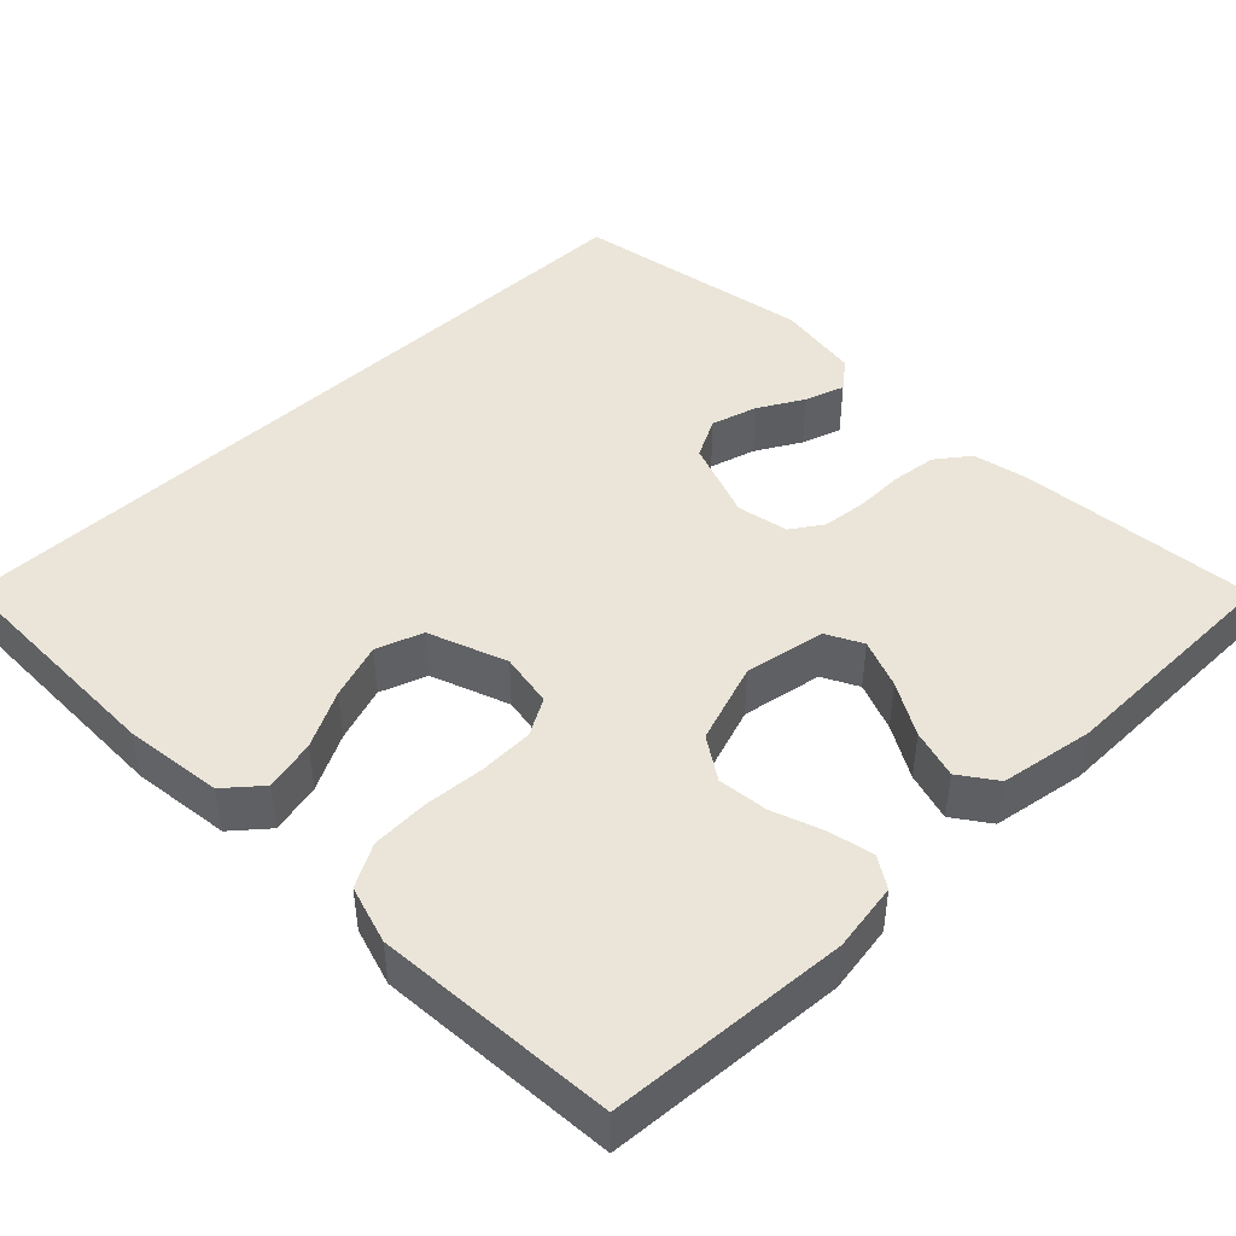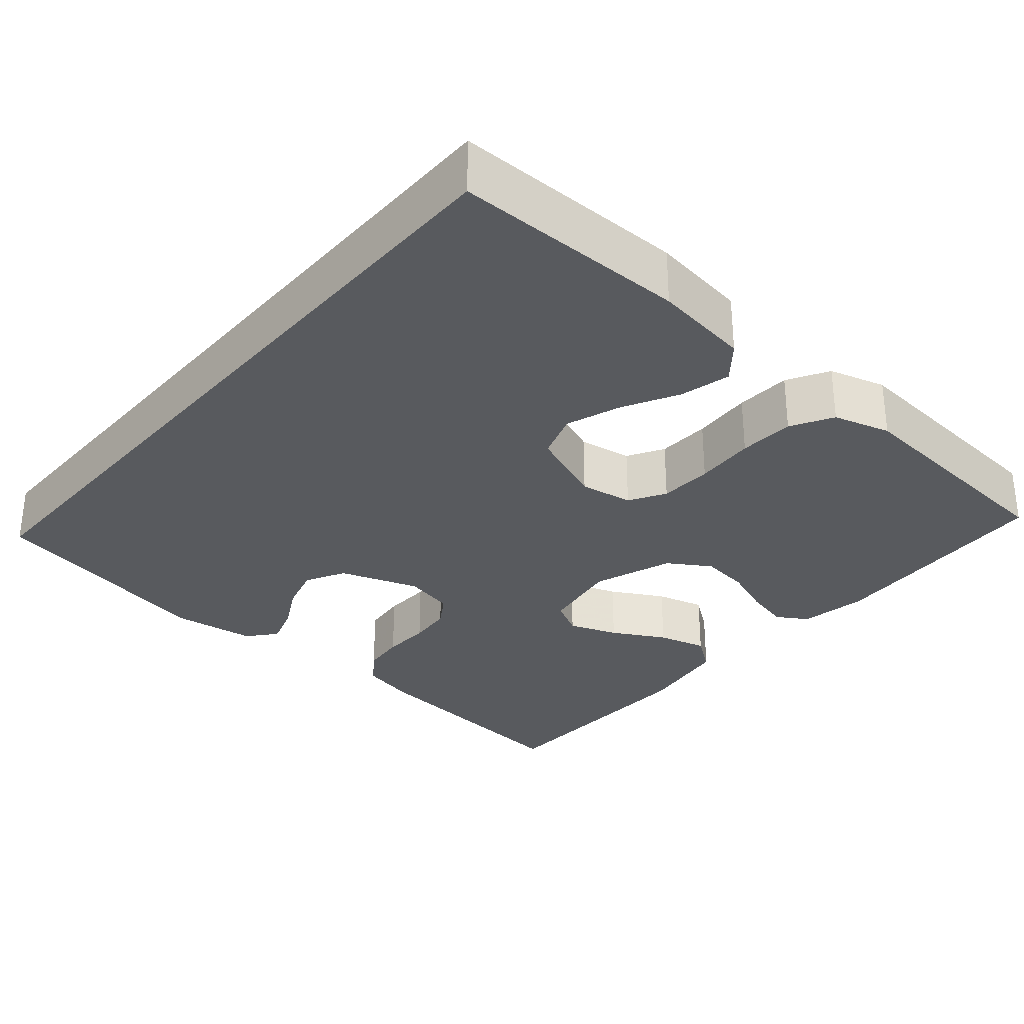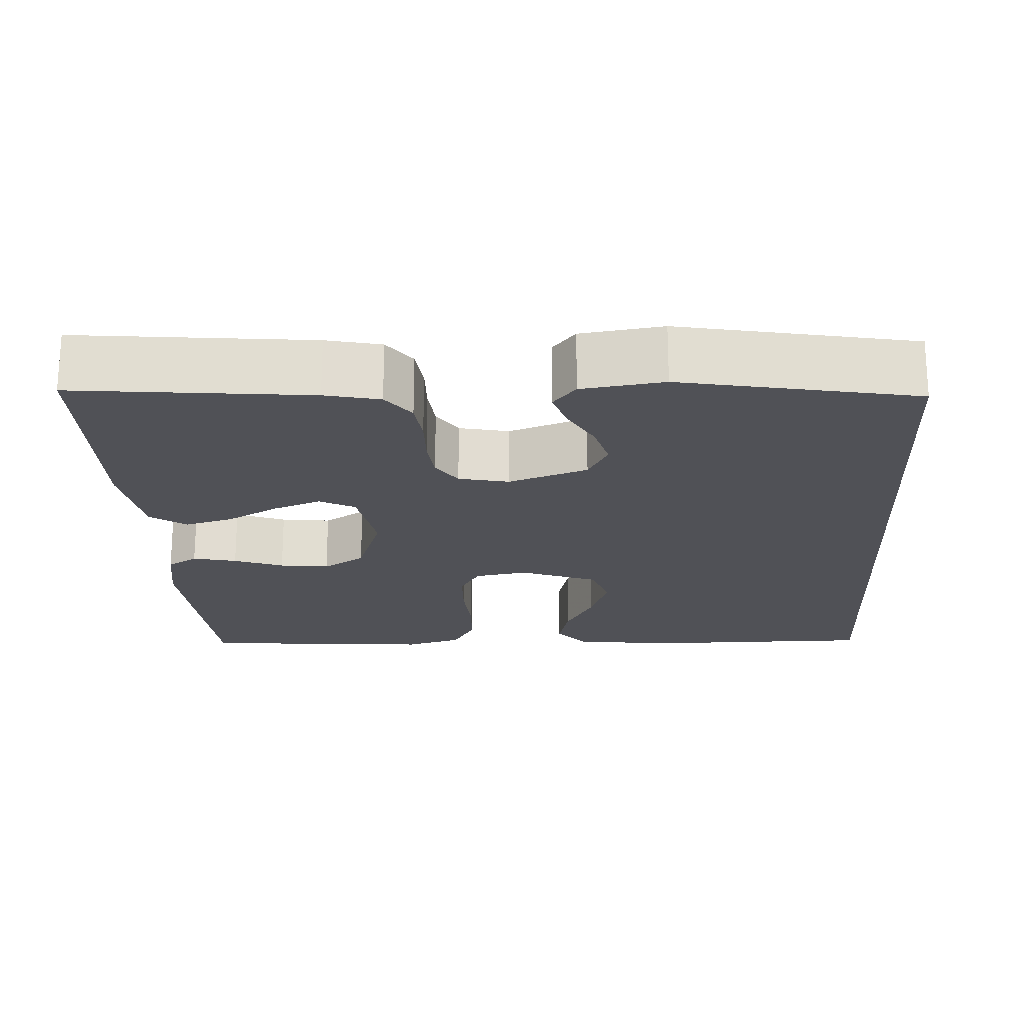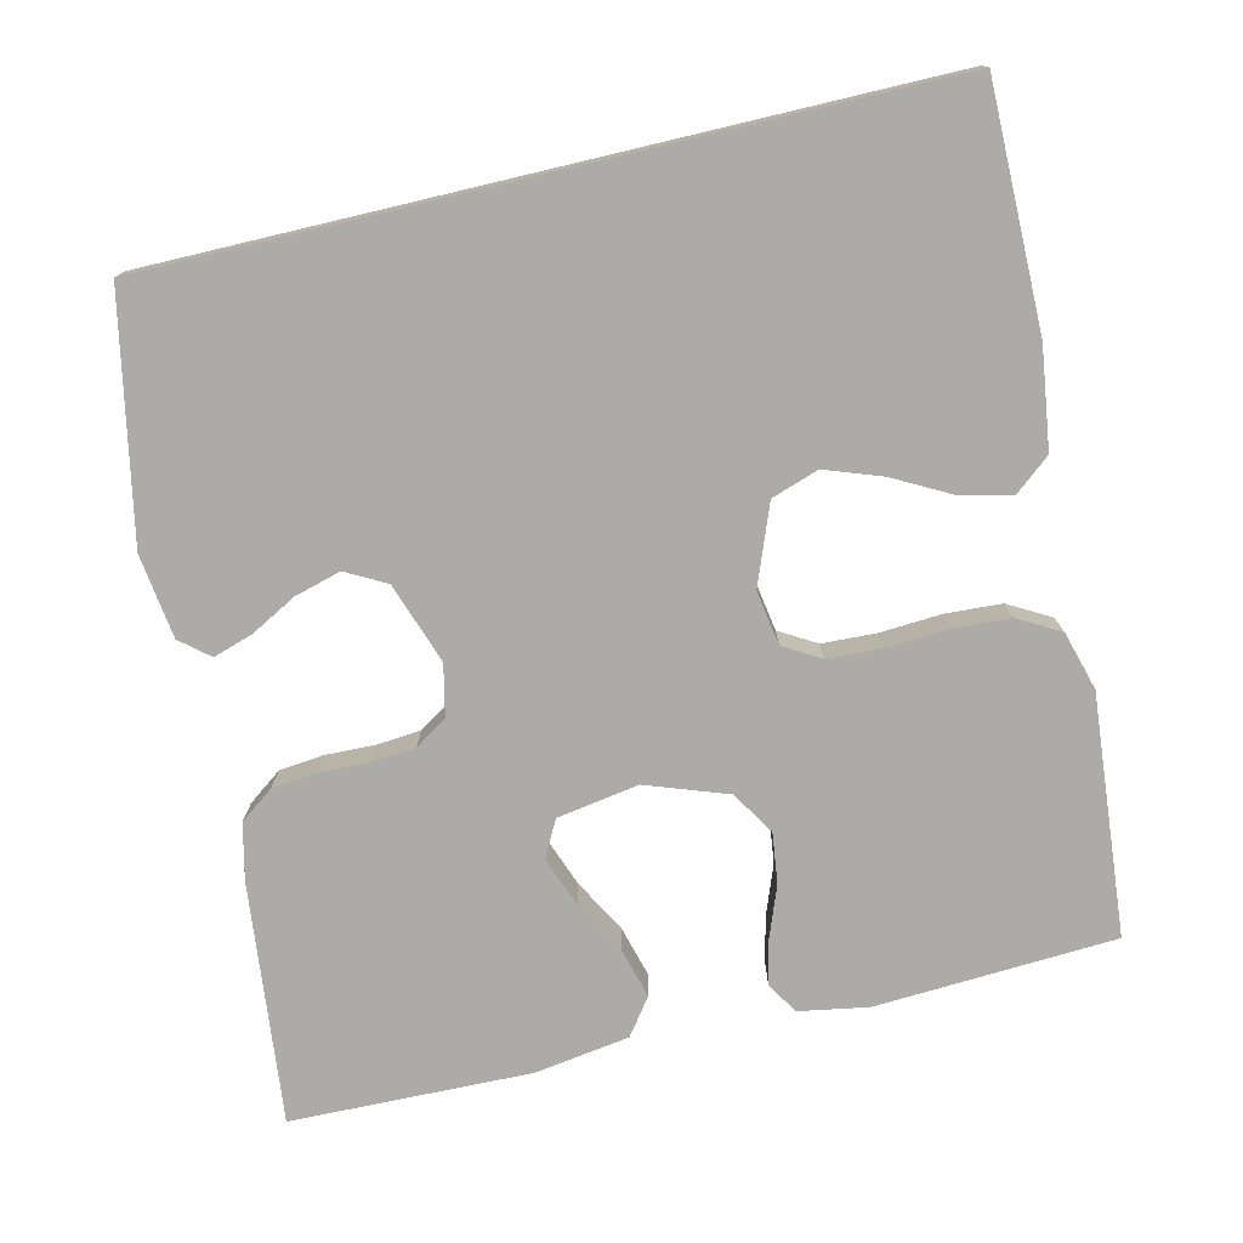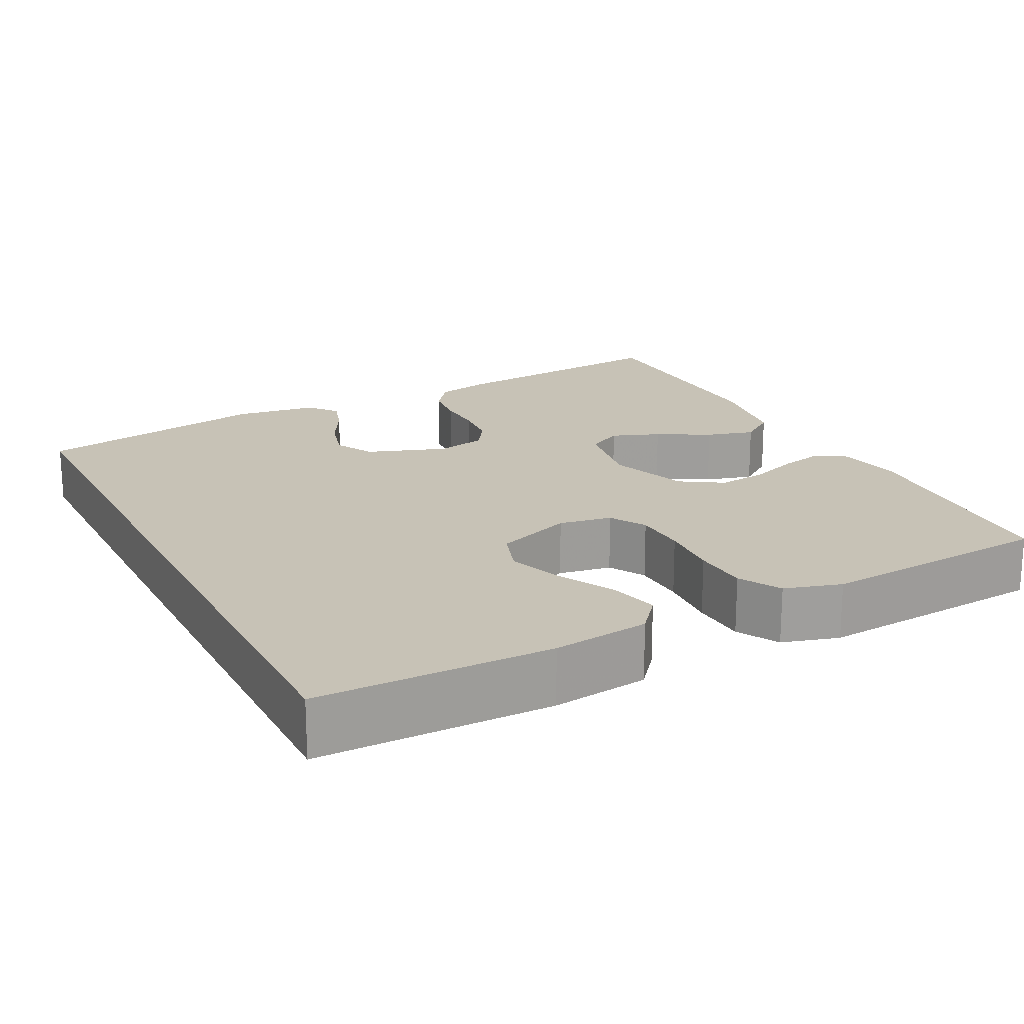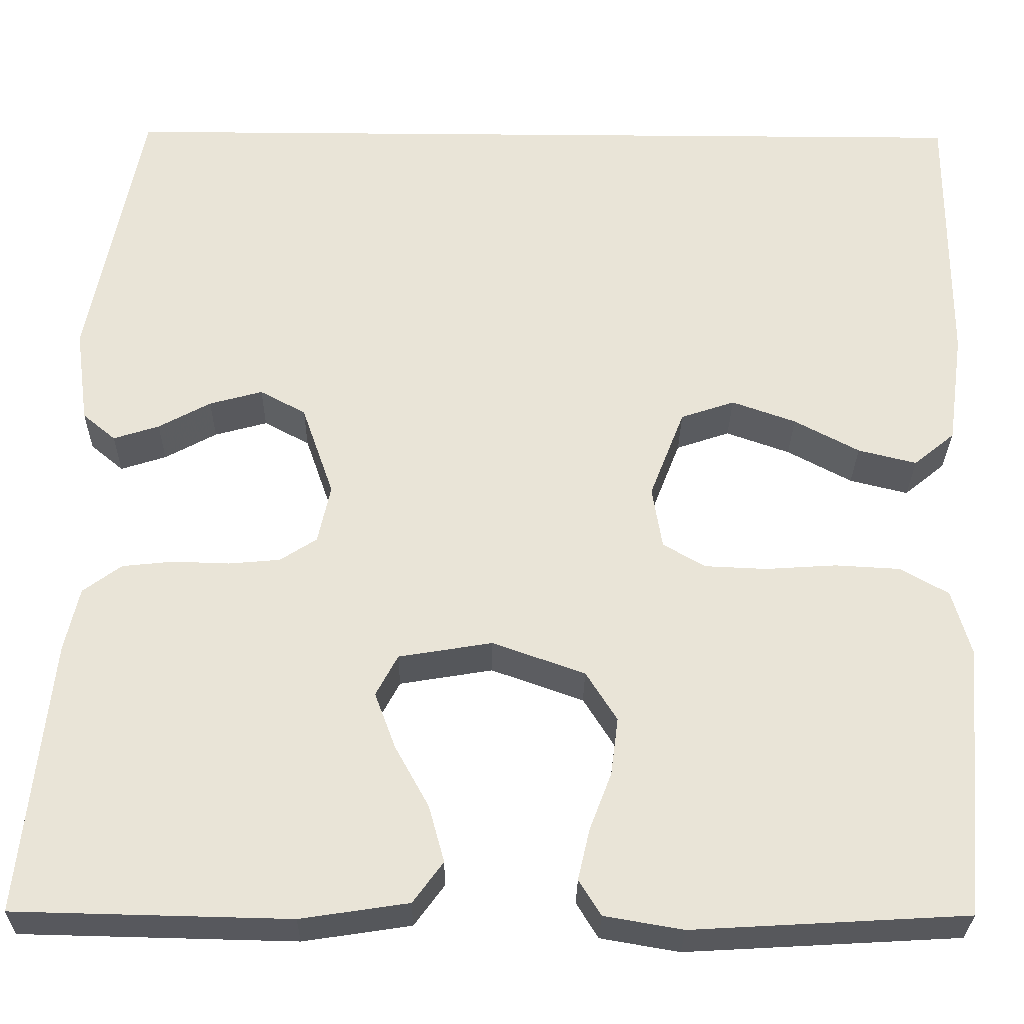
<metadata>
{"format":"obj","ext":"obj","renderer":"f3d","projection":"perspective","resolution":1024,"background":"white","views":[{"elev":45.3,"azim":136.4,"up":"+Y"},{"elev":-30.7,"azim":49.5,"up":"+Y"},{"elev":-20.5,"azim":-86.6,"up":"+Y"},{"elev":-76.2,"azim":13.3,"up":"+Y"},{"elev":19.3,"azim":63.1,"up":"+Y"},{"elev":-28.8,"azim":-0.7,"up":"+Z"}]}
</metadata>
<code>
v 0.544 0.07 0.5
v 0.543 0.07 0.2
v 0.526 0.07 0.076
v 0.481 0.07 0.039
v 0.417 0.07 0.055
v 0.346 0.07 0.093
v 0.276 0.07 0.118
v 0.217 0.07 0.098
v 0.179 0.07 0
v 0.19 0.07 -0.068
v 0.236 0.07 -0.095
v 0.304 0.07 -0.098
v 0.381 0.07 -0.093
v 0.452 0.07 -0.097
v 0.505 0.07 -0.127
v 0.526 0.07 -0.2
v 0.5 0.07 -0.5
v 0.2 0.07 -0.517
v 0.114 0.07 -0.502
v 0.09 0.07 -0.463
v 0.103 0.07 -0.407
v 0.127 0.07 -0.344
v 0.135 0.07 -0.281
v 0.101 0.07 -0.227
v 0 0.07 -0.191
v -0.102 0.07 -0.208
v -0.126 0.07 -0.253
v -0.103 0.07 -0.315
v -0.066 0.07 -0.382
v -0.049 0.07 -0.444
v -0.082 0.07 -0.489
v -0.2 0.07 -0.507
v -0.5 0.07 -0.5
v -0.468 0.07 -0.2
v -0.452 0.07 -0.13
v -0.41 0.07 -0.099
v -0.354 0.07 -0.093
v -0.292 0.07 -0.095
v -0.236 0.07 -0.09
v -0.196 0.07 -0.064
v -0.182 0.07 0
v -0.217 0.07 0.101
v -0.267 0.07 0.128
v -0.325 0.07 0.112
v -0.382 0.07 0.081
v -0.432 0.07 0.065
v -0.468 0.07 0.095
v -0.482 0.07 0.2
v -0.423 0.07 0.5
v 0.544 0 0.5
v 0.543 0 0.2
v 0.526 0 0.076
v 0.481 0 0.039
v 0.417 0 0.055
v 0.346 0 0.093
v 0.276 0 0.118
v 0.217 0 0.098
v 0.179 0 0
v 0.19 0 -0.068
v 0.236 0 -0.095
v 0.304 0 -0.098
v 0.381 0 -0.093
v 0.452 0 -0.097
v 0.505 0 -0.127
v 0.526 0 -0.2
v 0.5 0 -0.5
v 0.2 0 -0.517
v 0.114 0 -0.502
v 0.09 0 -0.463
v 0.103 0 -0.407
v 0.127 0 -0.344
v 0.135 0 -0.281
v 0.101 0 -0.227
v 0 0 -0.191
v -0.102 0 -0.208
v -0.126 0 -0.253
v -0.103 0 -0.315
v -0.066 0 -0.382
v -0.049 0 -0.444
v -0.082 0 -0.489
v -0.2 0 -0.507
v -0.5 0 -0.5
v -0.468 0 -0.2
v -0.452 0 -0.13
v -0.41 0 -0.099
v -0.354 0 -0.093
v -0.292 0 -0.095
v -0.236 0 -0.09
v -0.196 0 -0.064
v -0.182 0 0
v -0.217 0 0.101
v -0.267 0 0.128
v -0.325 0 0.112
v -0.382 0 0.081
v -0.432 0 0.065
v -0.468 0 0.095
v -0.482 0 0.2
v -0.423 0 0.5
f 44 45 46 47
f 43 44 47 48
f 35 36 37 38
f 35 38 39
f 34 35 39
f 33 34 39
f 32 33 39 40
f 28 29 30 31
f 27 28 31 32
f 19 20 21 22
f 19 22 23
f 18 19 23
f 17 18 23
f 16 17 23 24
f 12 13 14 15
f 11 12 15 16
f 3 4 5 6
f 3 6 7
f 2 3 7
f 1 2 7
f 43 48 49 1
f 27 32 40 41
f 26 27 41
f 25 26 41 42
f 11 16 24 25
f 10 11 25 42
f 9 10 42 43
f 43 1 7 8
f 8 9 43
f 96 95 94 93
f 97 96 93 92
f 87 86 85 84
f 88 87 84
f 88 84 83
f 88 83 82
f 89 88 82 81
f 80 79 78 77
f 81 80 77 76
f 71 70 69 68
f 72 71 68
f 72 68 67
f 72 67 66
f 73 72 66 65
f 64 63 62 61
f 65 64 61 60
f 55 54 53 52
f 56 55 52
f 56 52 51
f 56 51 50
f 50 98 97 92
f 90 89 81 76
f 90 76 75
f 91 90 75 74
f 74 73 65 60
f 91 74 60 59
f 92 91 59 58
f 57 56 50 92
f 92 58 57
f 1 50 51 2
f 2 51 52 3
f 3 52 53 4
f 4 53 54 5
f 5 54 55 6
f 6 55 56 7
f 7 56 57 8
f 8 57 58 9
f 9 58 59 10
f 10 59 60 11
f 11 60 61 12
f 12 61 62 13
f 13 62 63 14
f 14 63 64 15
f 15 64 65 16
f 16 65 66 17
f 17 66 67 18
f 18 67 68 19
f 19 68 69 20
f 20 69 70 21
f 21 70 71 22
f 22 71 72 23
f 23 72 73 24
f 24 73 74 25
f 25 74 75 26
f 26 75 76 27
f 27 76 77 28
f 28 77 78 29
f 29 78 79 30
f 30 79 80 31
f 31 80 81 32
f 32 81 82 33
f 33 82 83 34
f 34 83 84 35
f 35 84 85 36
f 36 85 86 37
f 37 86 87 38
f 38 87 88 39
f 39 88 89 40
f 40 89 90 41
f 41 90 91 42
f 42 91 92 43
f 43 92 93 44
f 44 93 94 45
f 45 94 95 46
f 46 95 96 47
f 47 96 97 48
f 48 97 98 49
f 49 98 50 1

</code>
